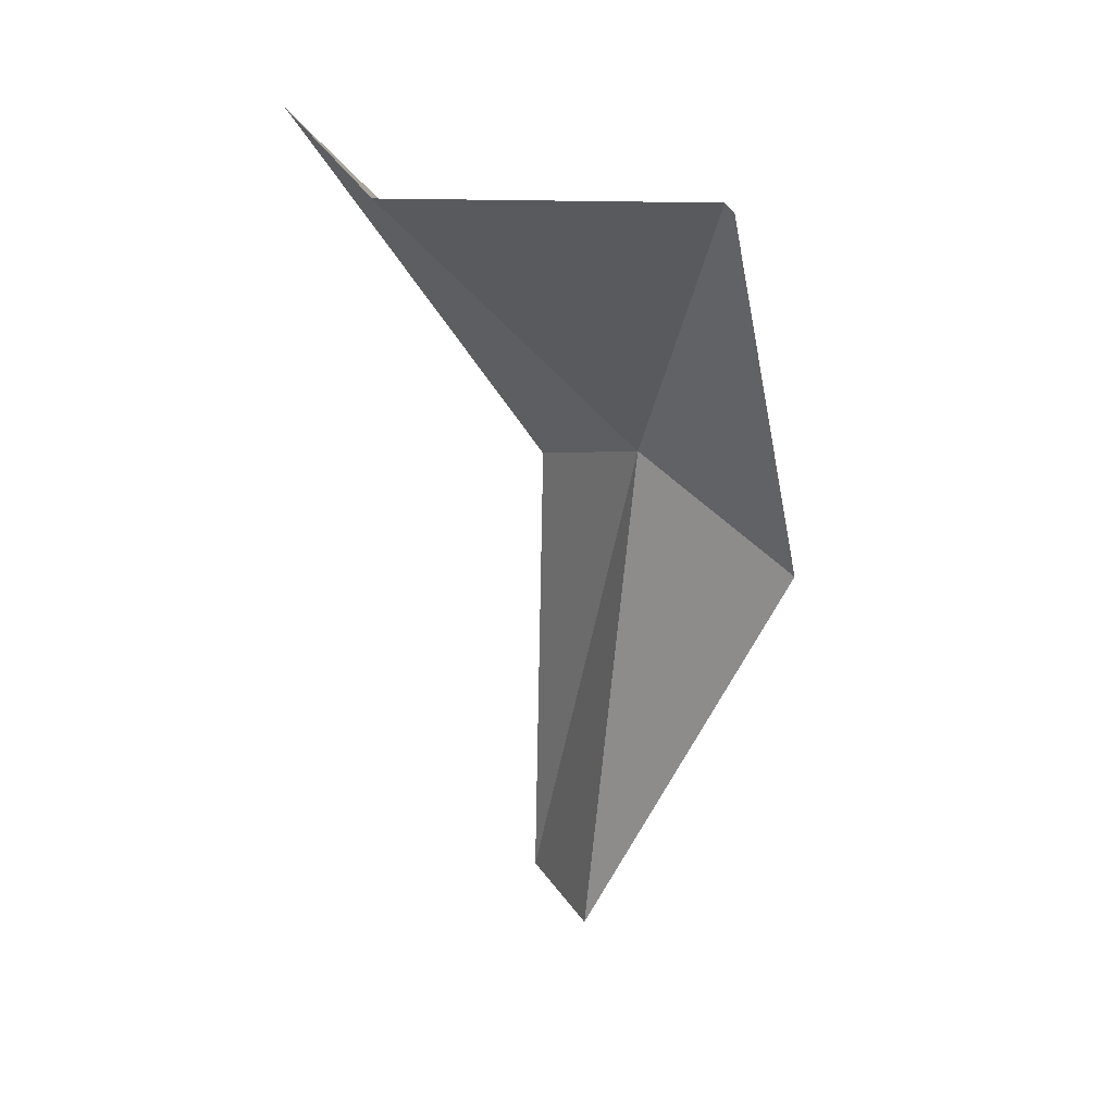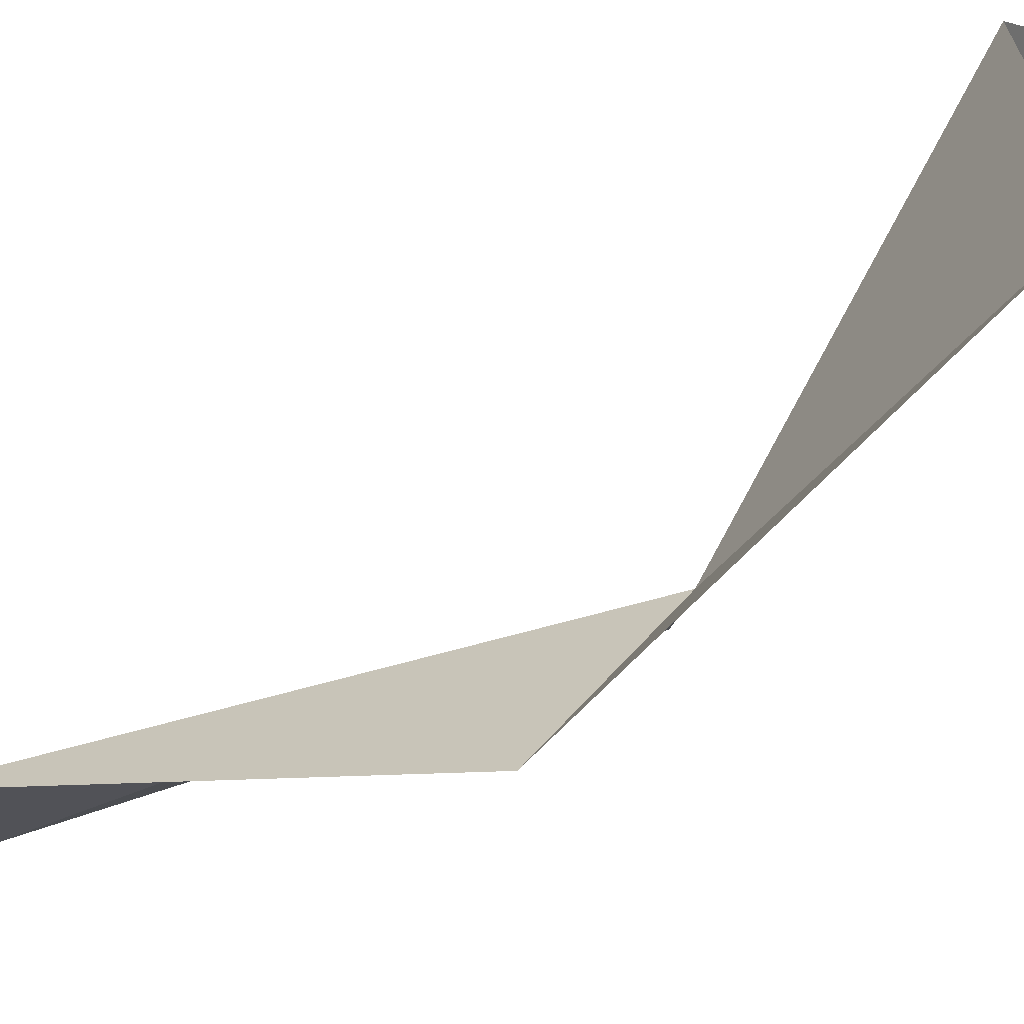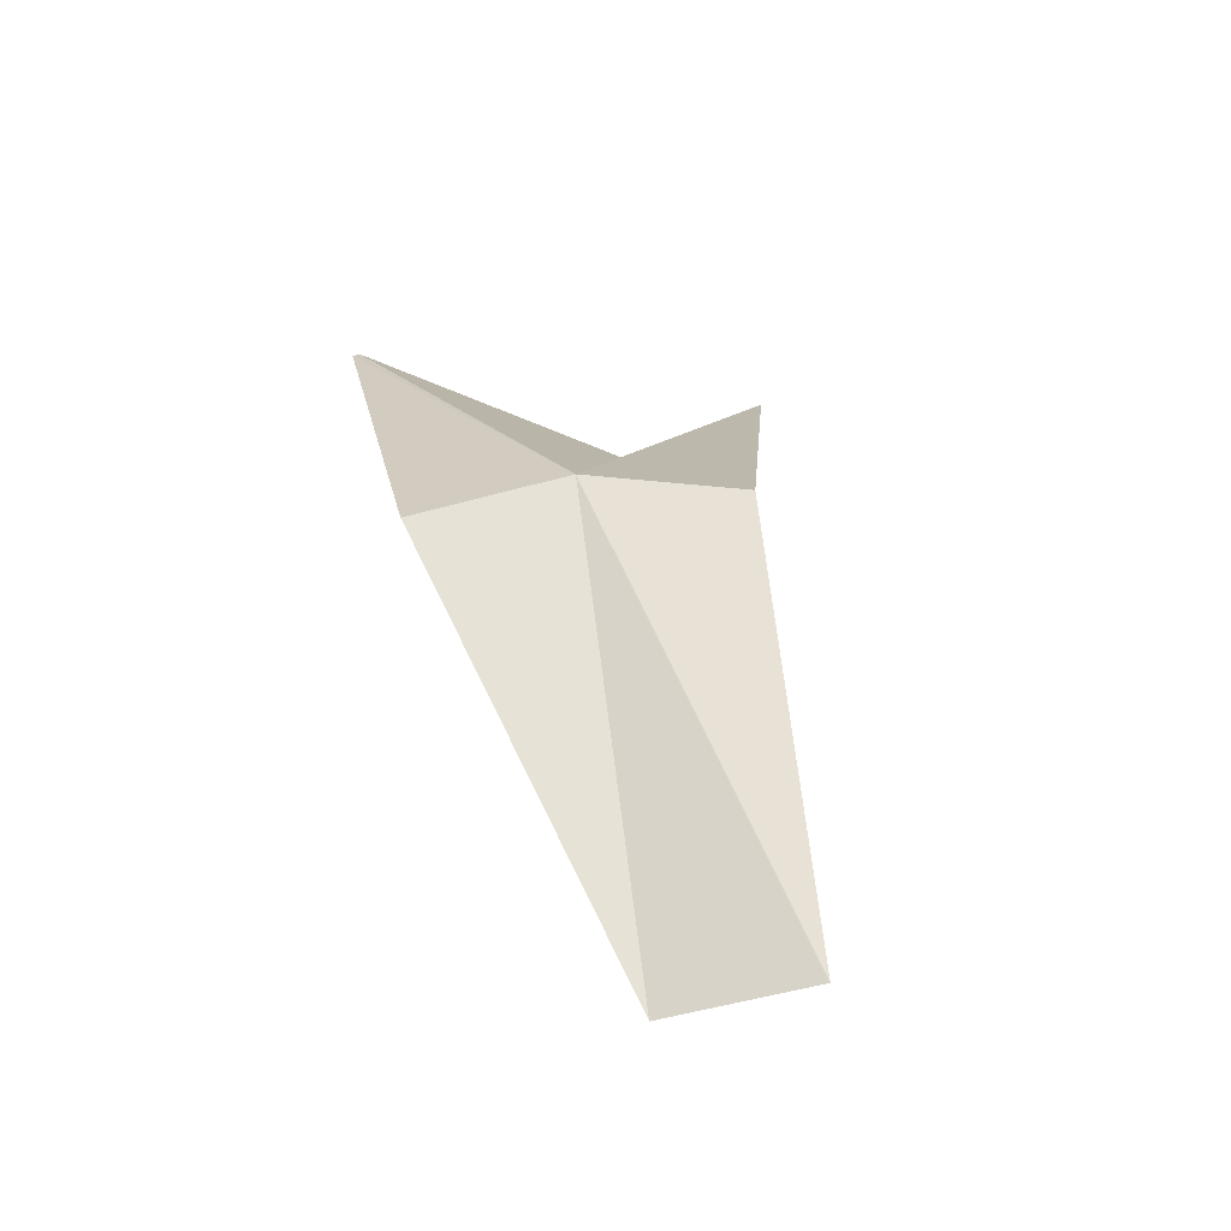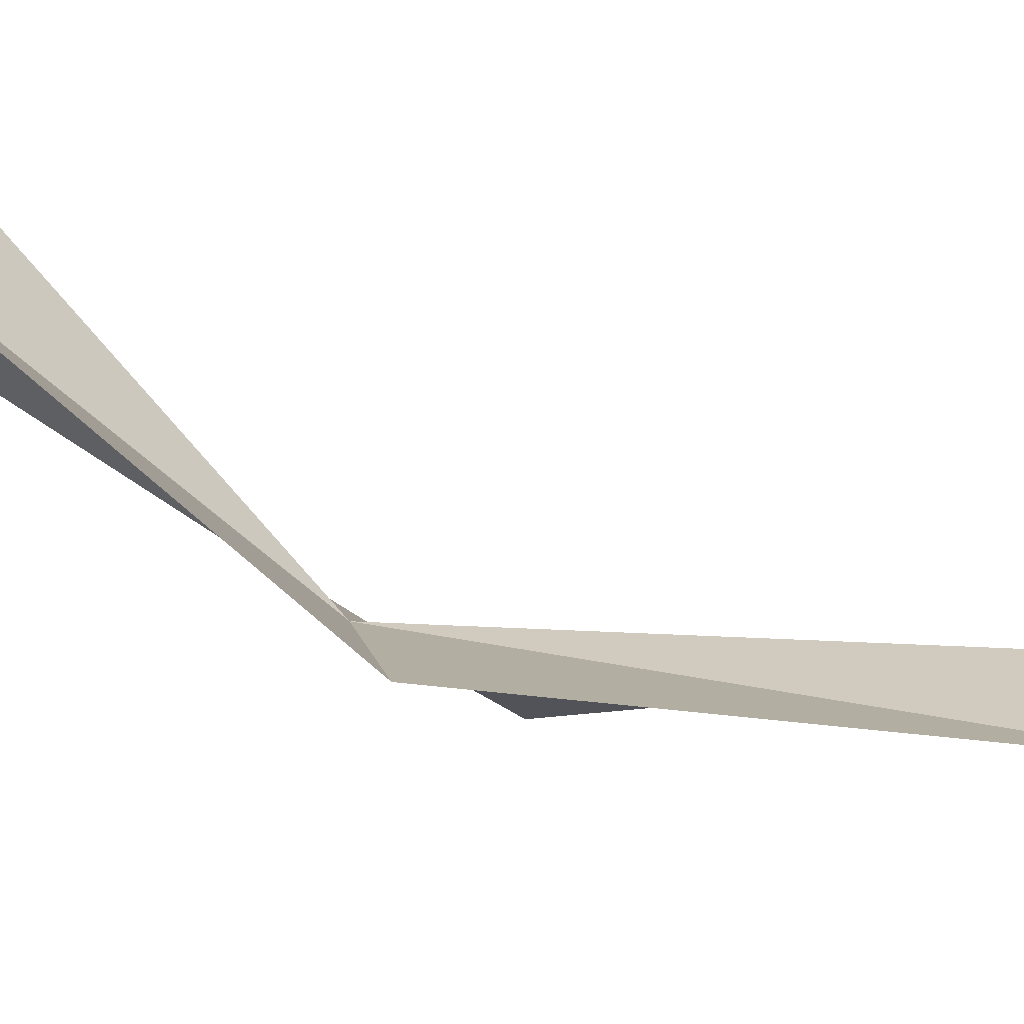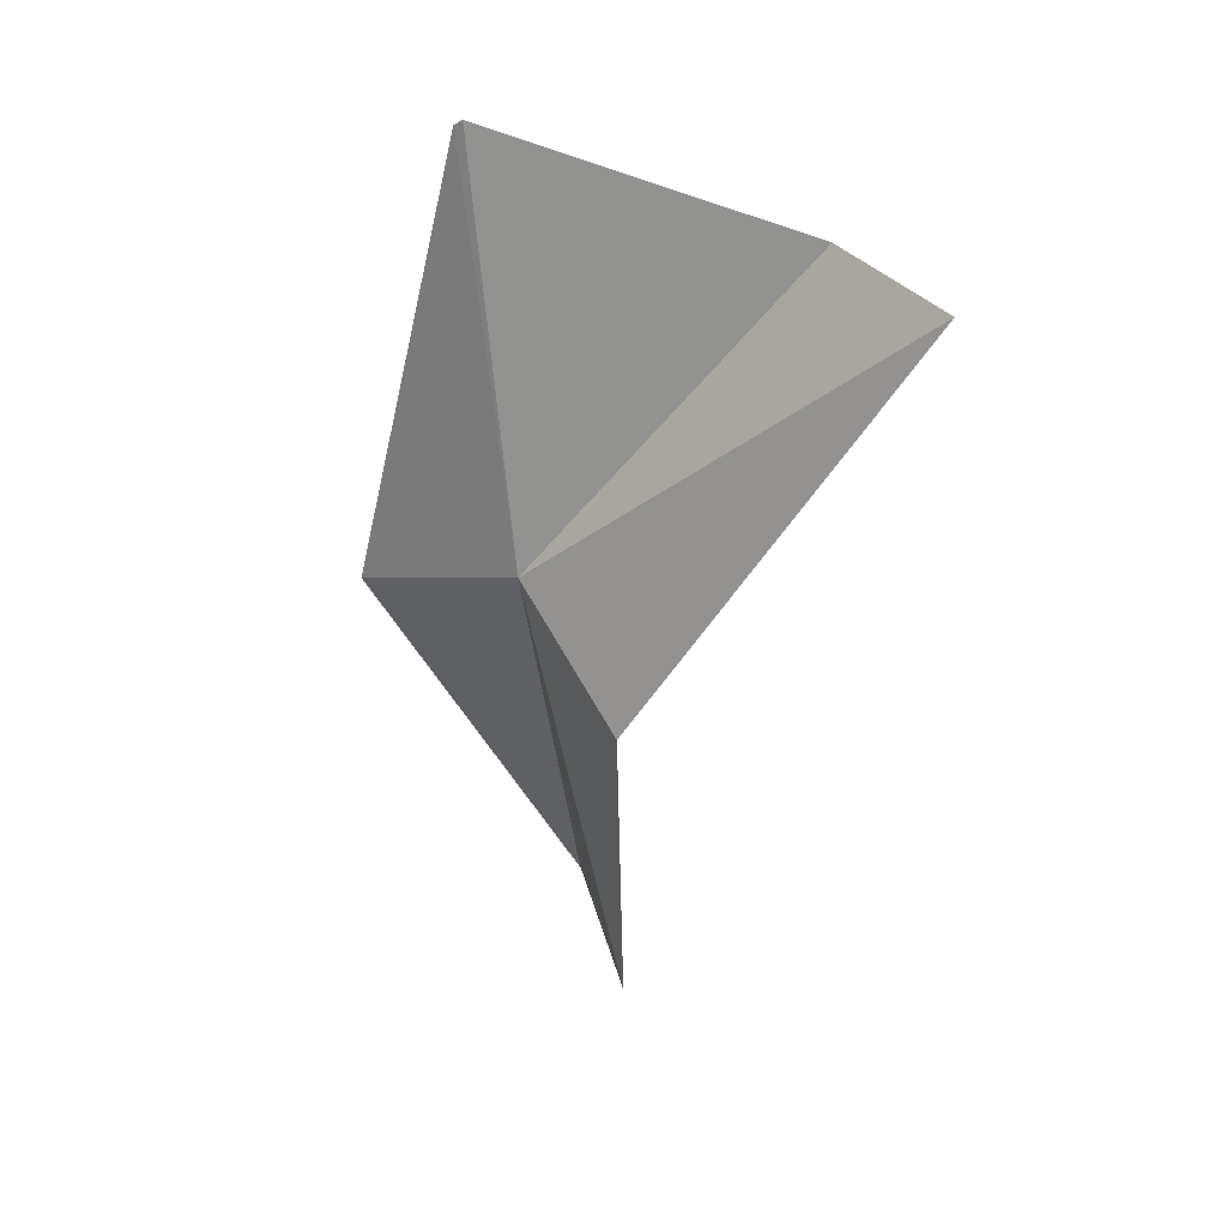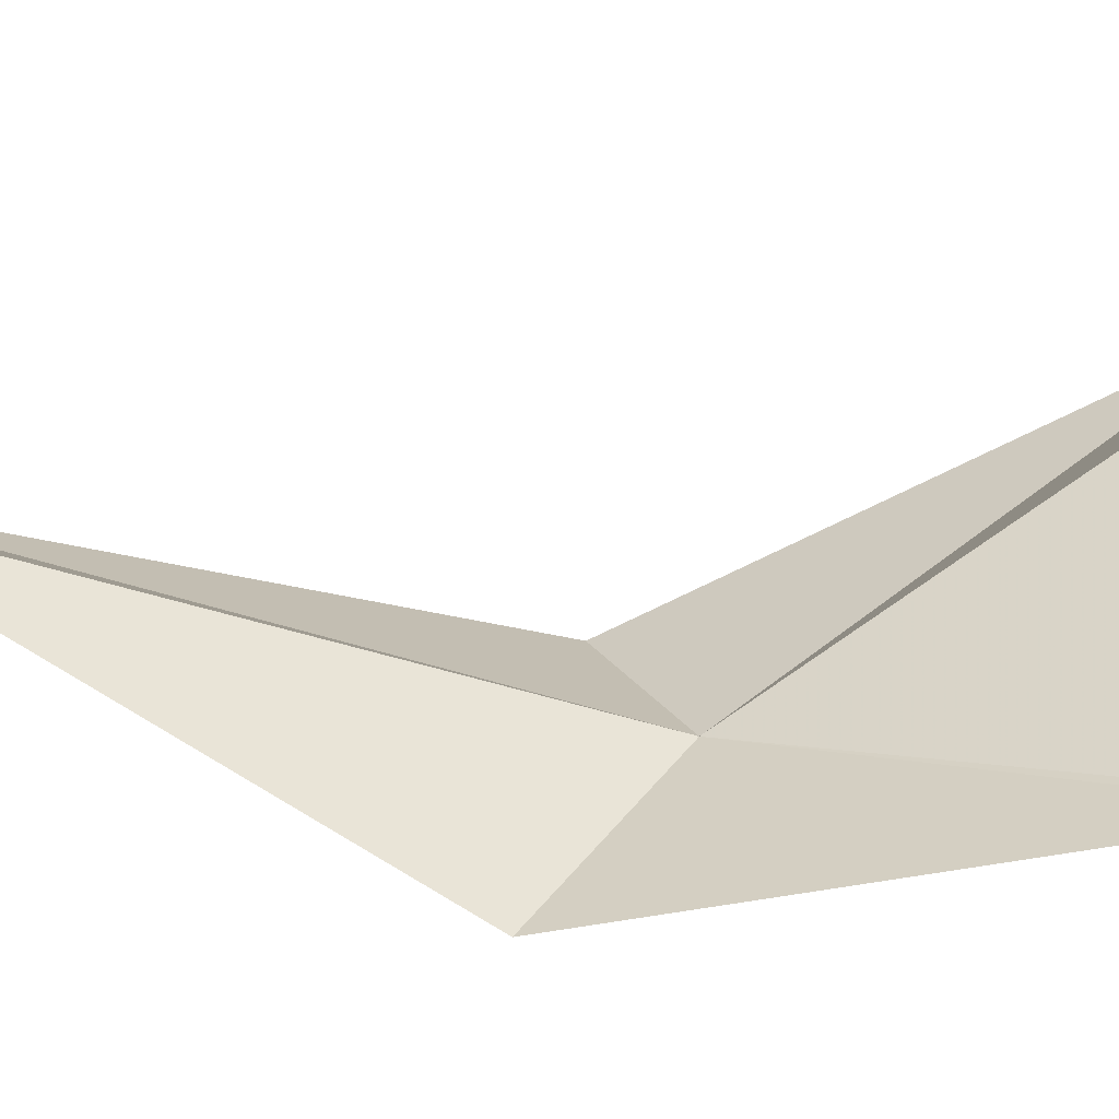
<metadata>
{"format":"obj","ext":"obj","renderer":"f3d","projection":"perspective","resolution":1024,"background":"white","views":[{"elev":18.4,"azim":-71.9,"up":"+Z"},{"elev":-63.0,"azim":-72.5,"up":"+Y"},{"elev":-37.9,"azim":62.1,"up":"+Z"},{"elev":64.6,"azim":93.2,"up":"+Y"},{"elev":60.8,"azim":112.4,"up":"+Z"},{"elev":-39.1,"azim":-107.7,"up":"+Y"}]}
</metadata>
<code>
v 25.15 7.102 29.48
v 26.42 8.87 28.96
v 23.14 11.14 34.08
v 22.02 9.528 33.19
v 25.42 7.904 22.12
v 25.1 4.894 27.94
v 26.89 9.17 22.18
v 22.1 5.148 33.23
v 22.08 5.256 33.33
f 1 2 3
f 1 3 4
f 1 6 5
f 1 5 7
f 1 7 2
f 1 8 6
f 1 9 8
f 1 4 9

</code>
